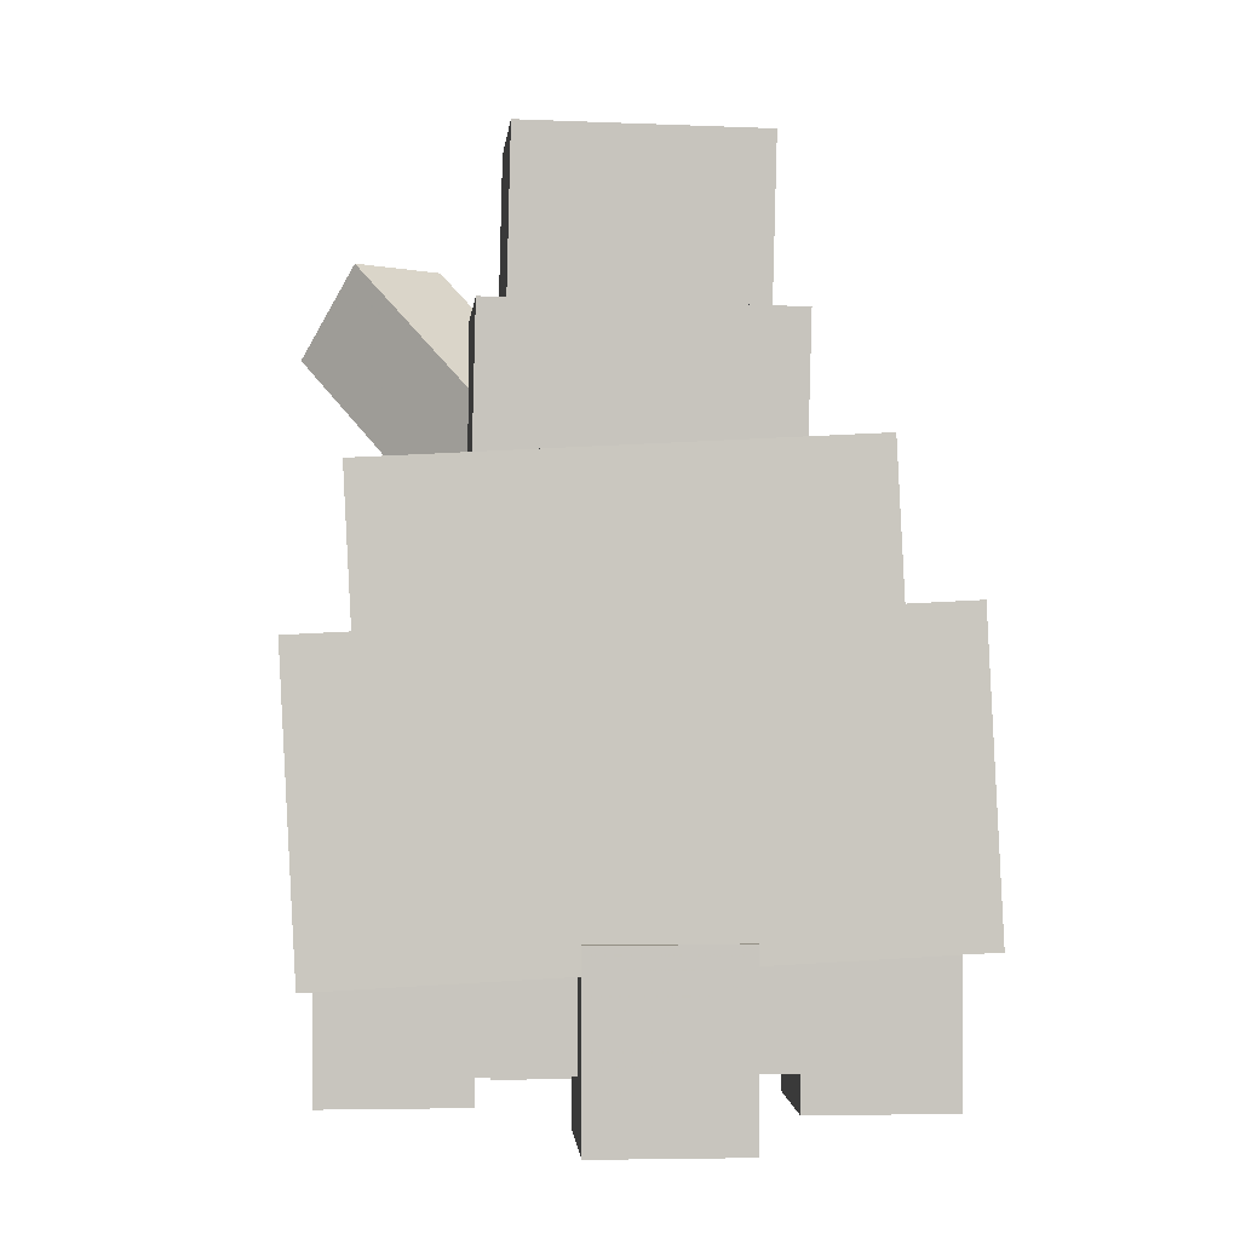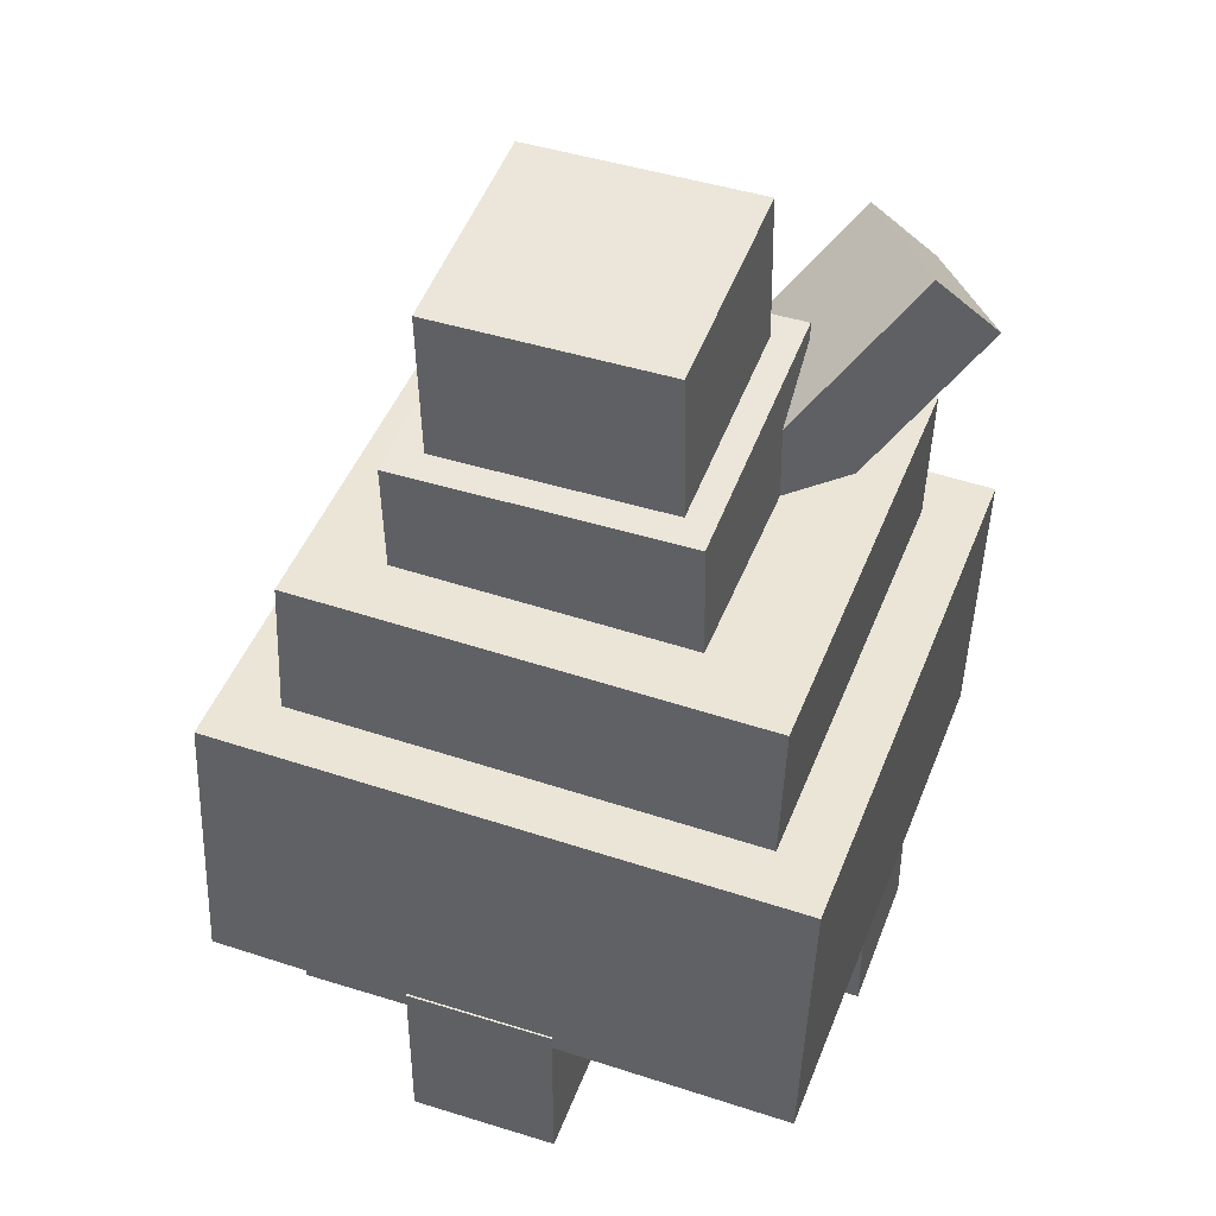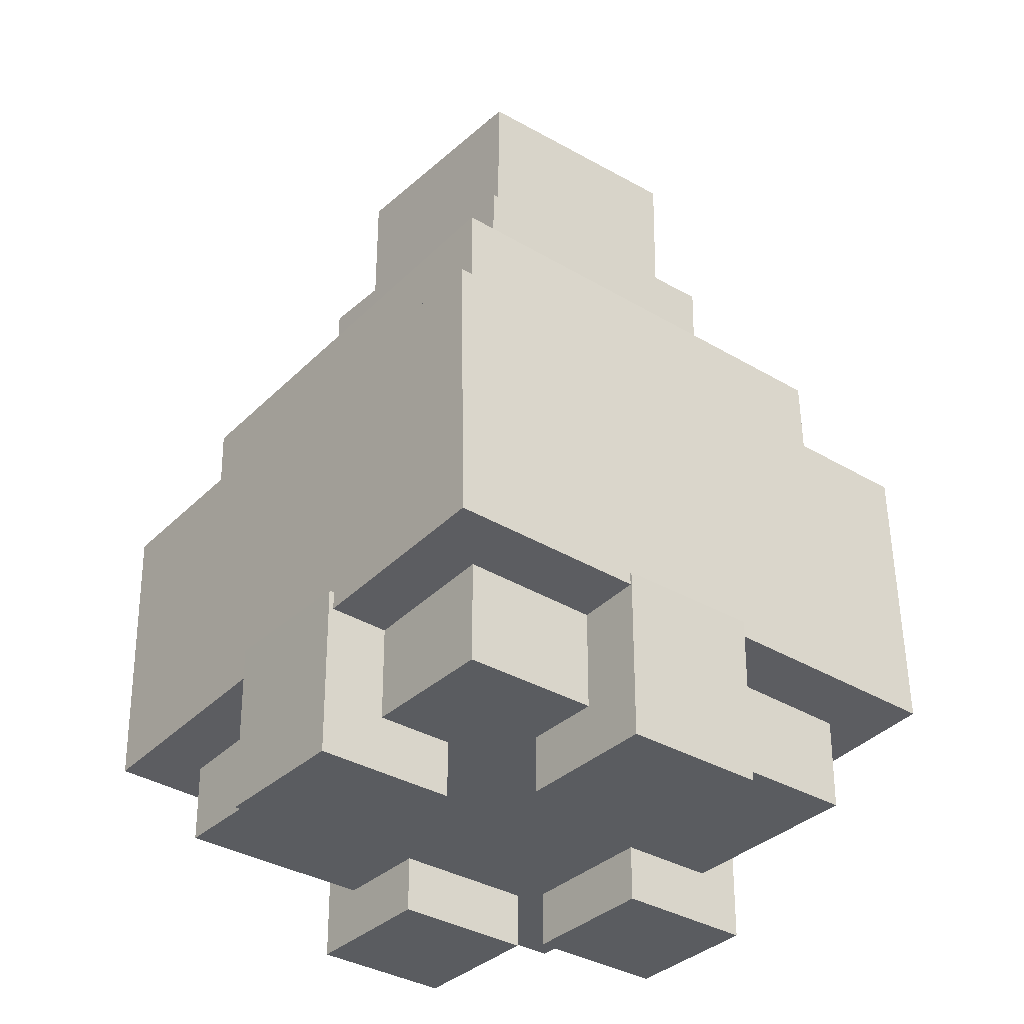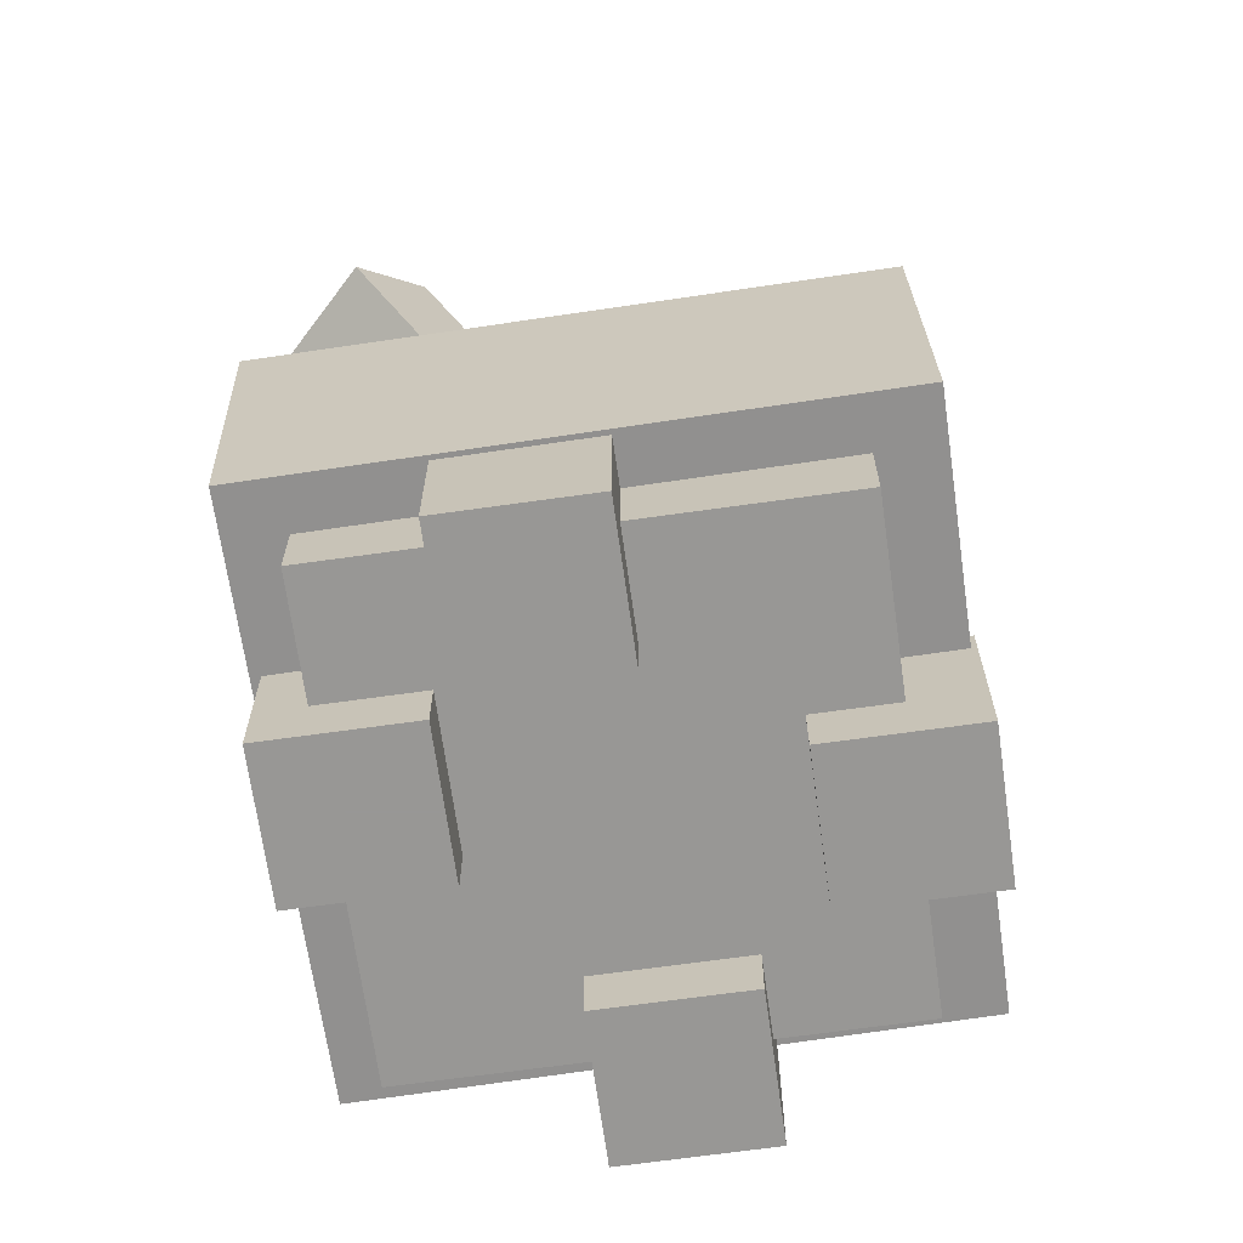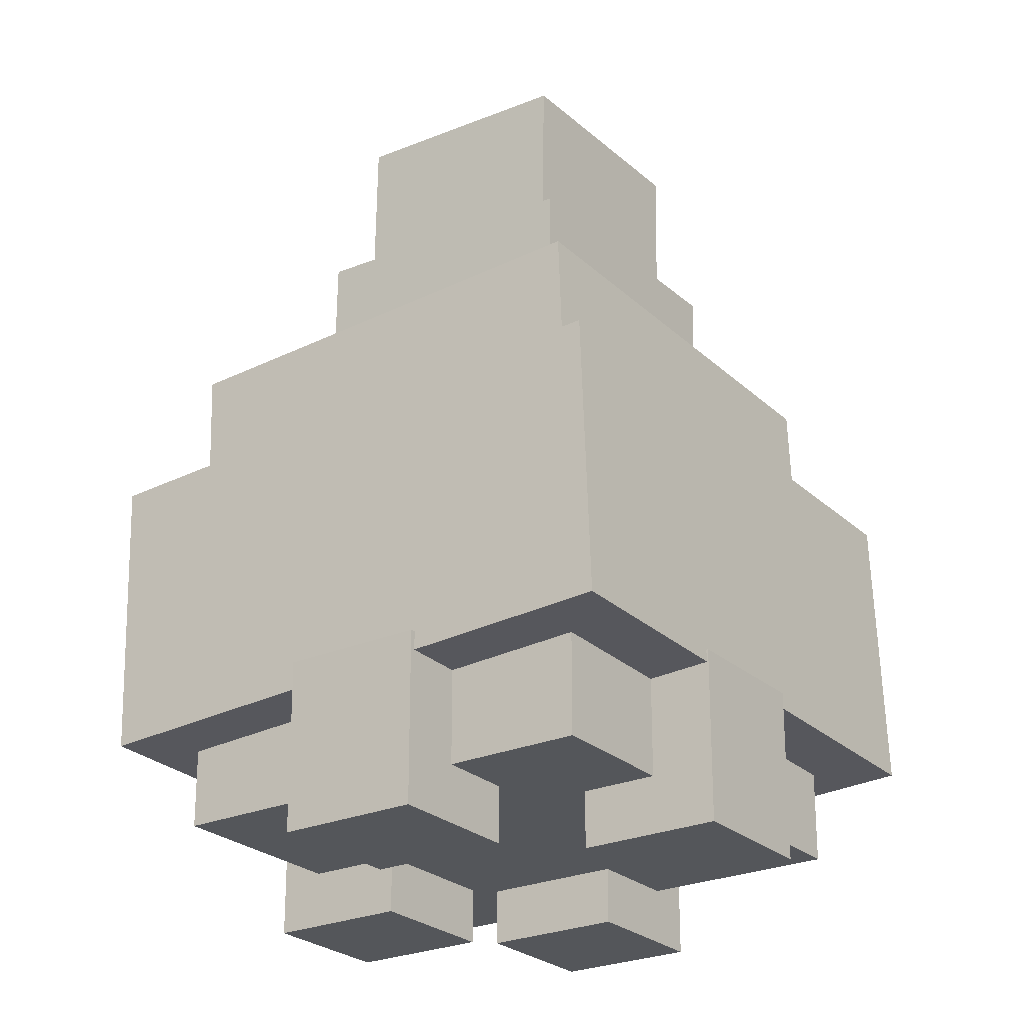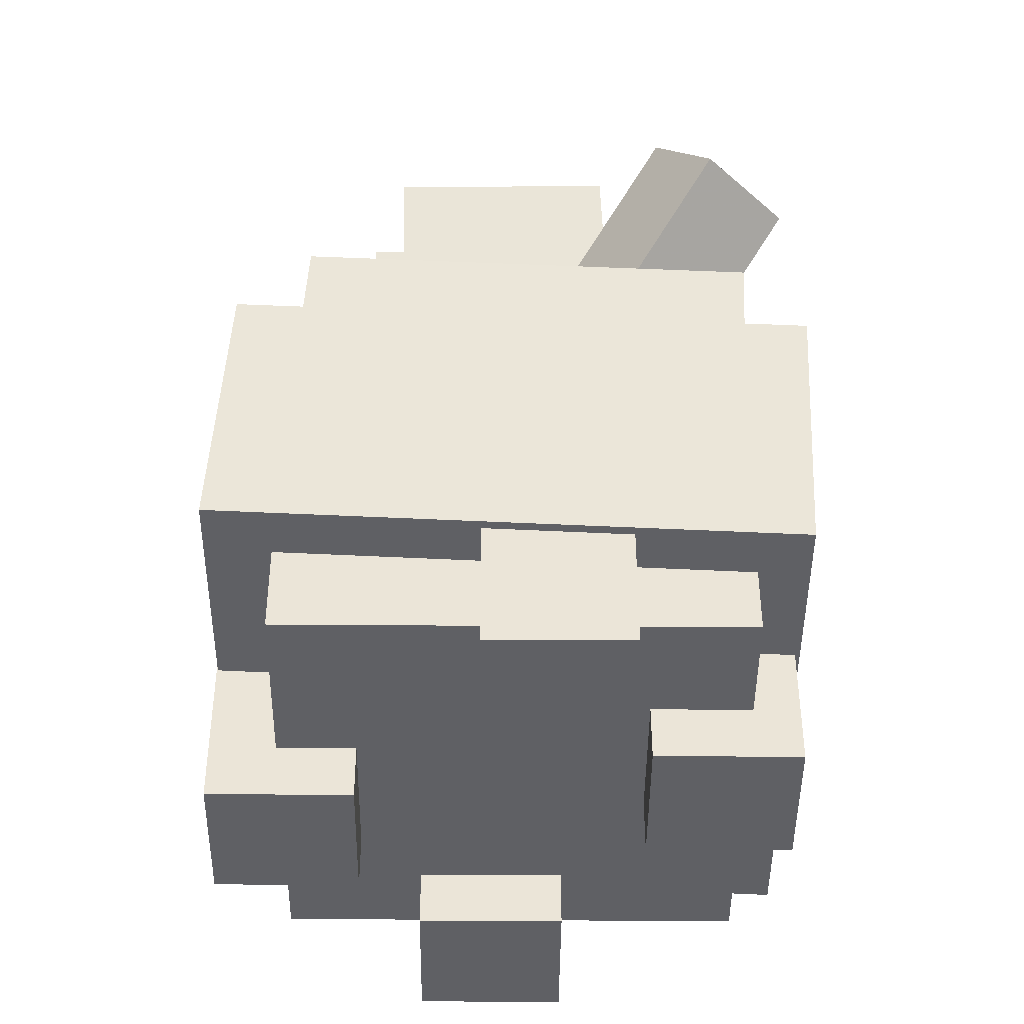
<metadata>
{"format":"obj","ext":"obj","renderer":"f3d","projection":"perspective","resolution":1024,"background":"white","views":[{"elev":0.3,"azim":-49.0,"up":"+Y"},{"elev":46.8,"azim":64.8,"up":"+Y"},{"elev":-33.7,"azim":6.4,"up":"+Y"},{"elev":-68.2,"azim":-127.0,"up":"+Y"},{"elev":-25.1,"azim":-9.8,"up":"+Y"},{"elev":-44.7,"azim":134.5,"up":"+Y"}]}
</metadata>
<code>
o leg3
v 0.471 -1.5 -0.375
v 0.25 -1.5 -0.596
v 0.25 -1.125 -0.596
v 0.471 -1.125 -0.375
v 0.02903 -1.5 -0.375
v 0.25 -1.5 -0.154
v 0.25 -1.125 -0.154
v 0.02903 -1.125 -0.375
f 1 2 3 4
f 5 6 7 8
f 4 3 8 7
f 6 5 2 1
f 6 1 4 7
f 2 5 8 3
o leg2
v -0.09153 -1.5 0.375
v -0.3125 -1.5 0.154
v -0.3125 -1.125 0.154
v -0.09153 -1.125 0.375
v -0.5335 -1.5 0.375
v -0.3125 -1.5 0.596
v -0.3125 -1.125 0.596
v -0.5335 -1.125 0.375
f 9 10 11 12
f 13 14 15 16
f 12 11 16 15
f 14 13 10 9
f 14 9 12 15
f 10 13 16 11
o leg1
v 0.5335 -1.5 0.375
v 0.3125 -1.5 0.154
v 0.3125 -1.125 0.154
v 0.5335 -1.125 0.375
v 0.09153 -1.5 0.375
v 0.3125 -1.5 0.596
v 0.3125 -1.125 0.596
v 0.09153 -1.125 0.375
f 17 18 19 20
f 21 22 23 24
f 20 19 24 23
f 22 21 18 17
f 22 17 20 23
f 18 21 24 19
o leg4
v -0.02903 -1.5 -0.375
v -0.25 -1.5 -0.596
v -0.25 -1.125 -0.596
v -0.02903 -1.125 -0.375
v -0.471 -1.5 -0.375
v -0.25 -1.5 -0.154
v -0.25 -1.125 -0.154
v -0.471 -1.125 -0.375
f 25 26 27 28
f 29 30 31 32
f 28 27 32 31
f 30 29 26 25
f 30 25 28 31
f 26 29 32 27
o Ice_cover_middle
v 0.7006 -0.5485 -0.01455
v -0.004795 -0.5978 -0.7217
v -0.01116 -0.2857 -0.7371
v 0.6942 -0.2364 -0.02997
v -0.7133 -0.5774 -0.01628
v -0.007943 -0.5281 0.6908
v -0.01431 -0.216 0.6754
v -0.7197 -0.2654 -0.03169
f 33 34 35 36
f 37 38 39 40
f 36 35 40 39
f 38 37 34 33
f 38 33 36 39
f 34 37 40 35
o Middle_tip
v 0.3612 -0.003883 0.01862
v 0.007859 0.008456 -0.3349
v 0.01169 0.3833 -0.3257
v 0.365 0.371 0.02787
v -0.3459 0.003348 0.0184
v 0.007465 -0.008991 0.372
v 0.0113 0.3659 0.3812
v -0.342 0.3782 0.02765
f 41 42 43 44
f 45 46 47 48
f 44 43 48 47
f 46 45 42 41
f 46 41 44 47
f 42 45 48 43
o Foreward_spine
v 0.125 -0.4611 -0.2471
v -0.125 -0.4611 -0.2471
v -0.125 -0.01916 -0.7737
v 0.125 -0.01916 -0.7737
v -0.125 -0.2696 -0.0864
v 0.125 -0.2696 -0.0864
v 0.125 0.1724 -0.6131
v -0.125 0.1724 -0.6131
f 49 50 51 52
f 53 54 55 56
f 52 51 56 55
f 54 53 50 49
f 54 49 52 55
f 50 53 56 51
o Middle_spike
v 0.447 -0.4047 0.01247
v 0.005354 -0.3893 -0.4295
v 0.009823 0.04807 -0.4187
v 0.4515 0.03265 0.02327
v -0.4368 -0.3957 0.0122
v 0.004862 -0.4111 0.4541
v 0.009331 0.02626 0.4649
v -0.4323 0.04168 0.023
f 57 58 59 60
f 61 62 63 64
f 60 59 64 63
f 62 61 58 57
f 62 57 60 63
f 58 61 64 59
o Body
v 0.7071 -1.375 0
v -0 -1.375 -0.7071
v -0 -1.125 -0.7071
v 0.7071 -1.125 0
v -0.7071 -1.375 0
v -0 -1.375 0.7071
v -0 -1.125 0.7071
v -0.7071 -1.125 0
f 65 66 67 68
f 69 70 71 72
f 68 67 72 71
f 70 69 66 65
f 70 65 68 71
f 66 69 72 67
o Ice_cover_base
v 0.8901 -1.169 0.01649
v 0.008336 -1.231 -0.8674
v -0.004402 -0.6065 -0.8982
v 0.8773 -0.5449 -0.01434
v -0.8773 -1.205 0.01434
v 0.004402 -1.143 0.8982
v -0.008337 -0.5194 0.8674
v -0.8901 -0.581 -0.01649
f 73 74 75 76
f 77 78 79 80
f 76 75 80 79
f 78 77 74 73
f 78 73 76 79
f 74 77 80 75

</code>
